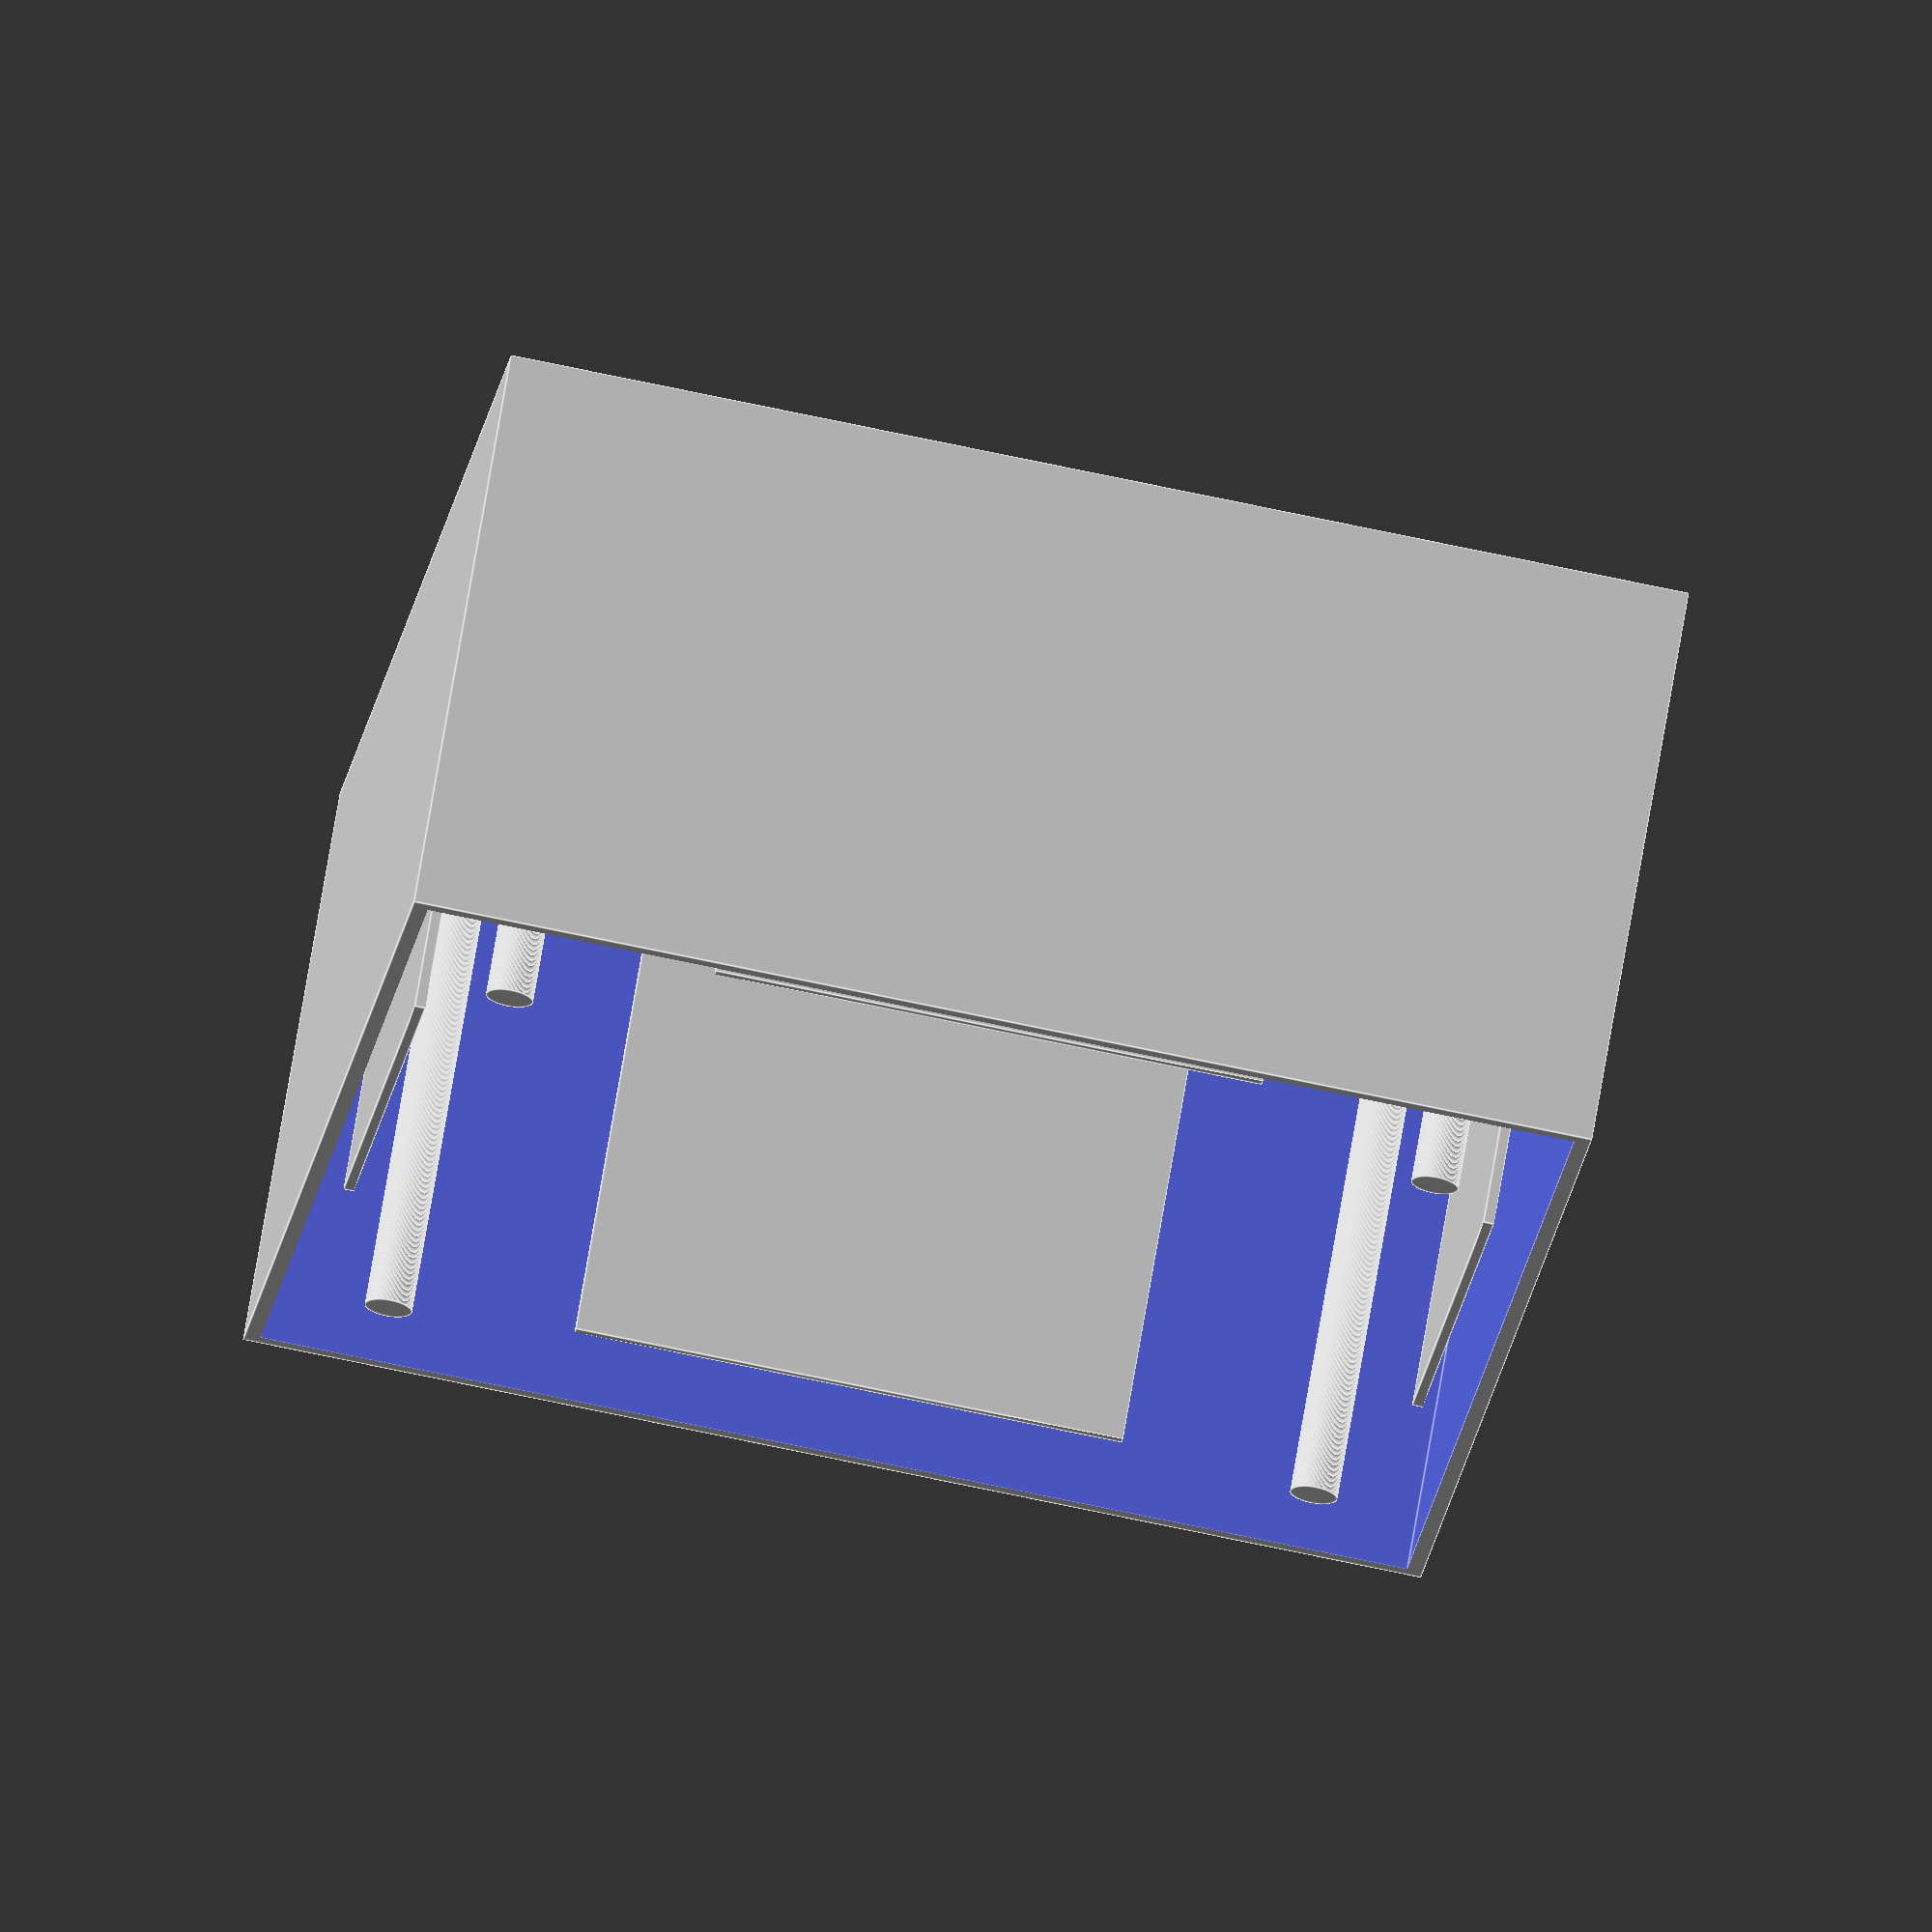
<openscad>
// Fume extractor for soldering


// Controls the fan size
fan_width = 80;
fan_height = fan_width; // Assumed in model.
fan_thickness = 25;

// Distance between support holes
fan_hole_distance = 71;
// The support holes
fan_hole_diameter = 3.6;

// The following four determines the amount of support for the back hole.
// Offsets are from button left
fan_x_offset = 14;
fan_y_offset = 4;

// Extra space
box_x_space = 4; // Room for switch.
box_y_space = 4;

// I use two carbon filters of 8 mm. Front and back
carbon_filter_thickness = 8;
carbon_filter_number = 2;

// And this is to stop the carbon filters from beeing sucked into the fan
carbon_filter_gap_filler_thickness = 1;

// The diameter of the cutout for the carbon filter
fan_window_diameter = 78;
fan_window_bar_width = 3;

// Thickness of the walls of the box
box_wall_thickness = 1.2;

// Wall to support the filters.
box_inner_wall_thickness = 0.8;

pad = 0.05;
$fn=120;

////////////////////////////////////////
// CALCULATED
inner_box_width     = fan_width + fan_x_offset + box_x_space;
inner_box_height    = fan_height + fan_y_offset + box_y_space;
inner_box_thickness = fan_thickness + carbon_filter_thickness * carbon_filter_number + carbon_filter_gap_filler_thickness;
box_width     = 2 * box_wall_thickness + inner_box_width;
box_height    = 2 * box_wall_thickness + inner_box_height;
box_thickness = 2 * box_wall_thickness + inner_box_thickness;

fan_center_x = box_wall_thickness + fan_x_offset + fan_width / 2;
fan_center_y = box_wall_thickness + fan_y_offset + fan_height / 2;
fan_window_radius = fan_window_diameter / 2.0;
fan_hole_distance_half = fan_hole_distance / 2.0;

module air_cutout() {
    difference() {
        // Cylinder base.
        rotate([90,0,0])
        cylinder(r = fan_window_radius, h = box_wall_thickness+pad, center=true);
        
        // Cutout for air
        rotate([0,0,0])
        for (i = [0: 4]) {
            rotate([0,60*i,0])
            cube([fan_width, box_wall_thickness+2*pad, fan_window_bar_width], center=true);
        }
    }
}

module fan_support() {
    for(x = [-1,1])
    for(y = [-1,1])
    translate([fan_hole_distance_half*x, 0, fan_hole_distance_half*y])
    rotate([90,0,0])
    cylinder(r = fan_hole_diameter/2.0, h = inner_box_thickness, center = true);
}

// Box is front, with no lid
module box() {
    // Frame
    difference() {
        cube([box_width, box_thickness, box_height]);
        translate([box_wall_thickness,box_wall_thickness,box_wall_thickness])
        cube([inner_box_width, inner_box_thickness + box_wall_thickness + pad, inner_box_height]);

        // Fan cutout
        translate([fan_center_x,box_wall_thickness/2.0,fan_center_y])
        air_cutout();
    }

    
    // Support for fan.
    translate([fan_center_x,inner_box_thickness/2.0+box_wall_thickness,fan_center_y])
    fan_support();


    
    // Support for carbon filters

    // Move to center of fan
    translate([fan_center_x,inner_box_thickness/2.0+box_wall_thickness,fan_center_y])
    // Center "flanges"
    translate([-fan_width*0.5-1,0,0])
    for(x = [0,1])
    for(y = [0,1])
    translate([(x+y)*fan_width*0.5+(x+y)*1,0,(x-y)*fan_width*0.5+(x-y)*1])
    rotate([0,90*(x+y),0])
    cube([box_inner_wall_thickness, fan_hole_distance_half, inner_box_thickness], center=true);


    // Cutout for switch

    
    
}

module foo() {
    translate([fan_center_x,carbon_filter_thickness/2.0+box_wall_thickness,fan_center_y])
    difference() {
        cube([fan_width+2*box_inner_wall_thickness,
                carbon_filter_thickness,
                fan_height+2*box_inner_wall_thickness], center=true);
        cube([fan_width,
                carbon_filter_thickness+pad,
                fan_height], center=true);
    }



    }


box();
// air_cutout();
</openscad>
<views>
elev=251.9 azim=52.0 roll=102.0 proj=o view=edges
</views>
